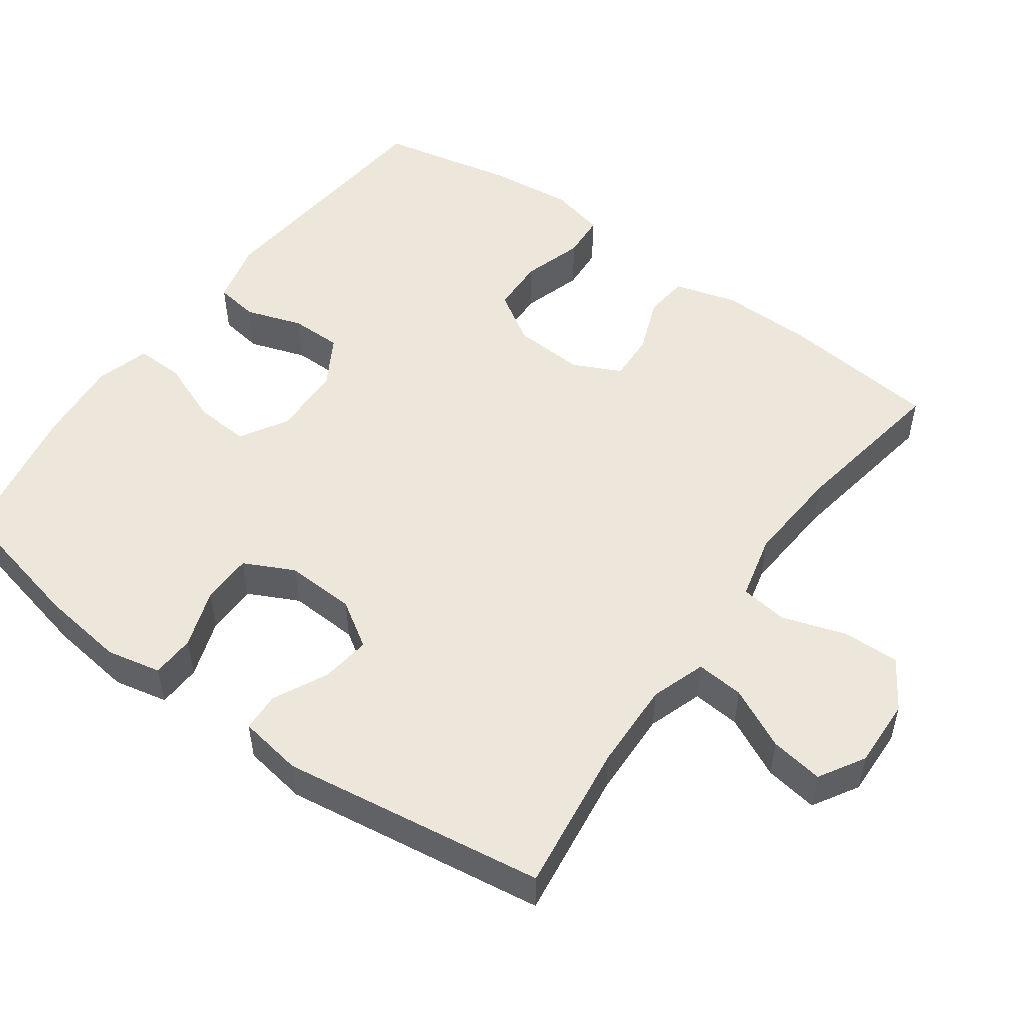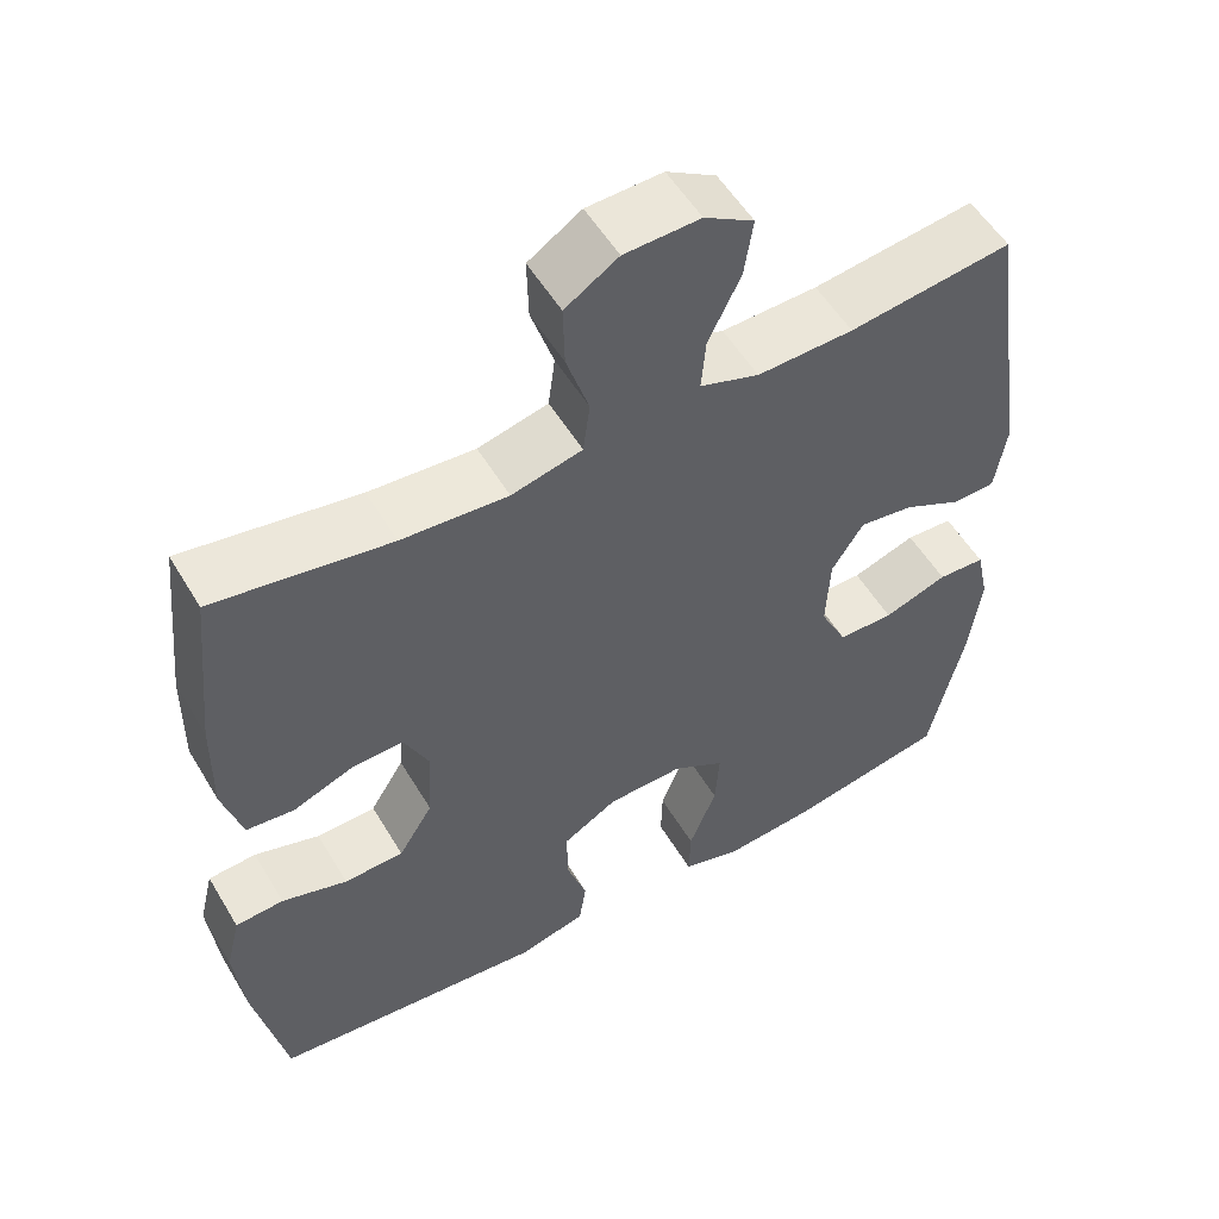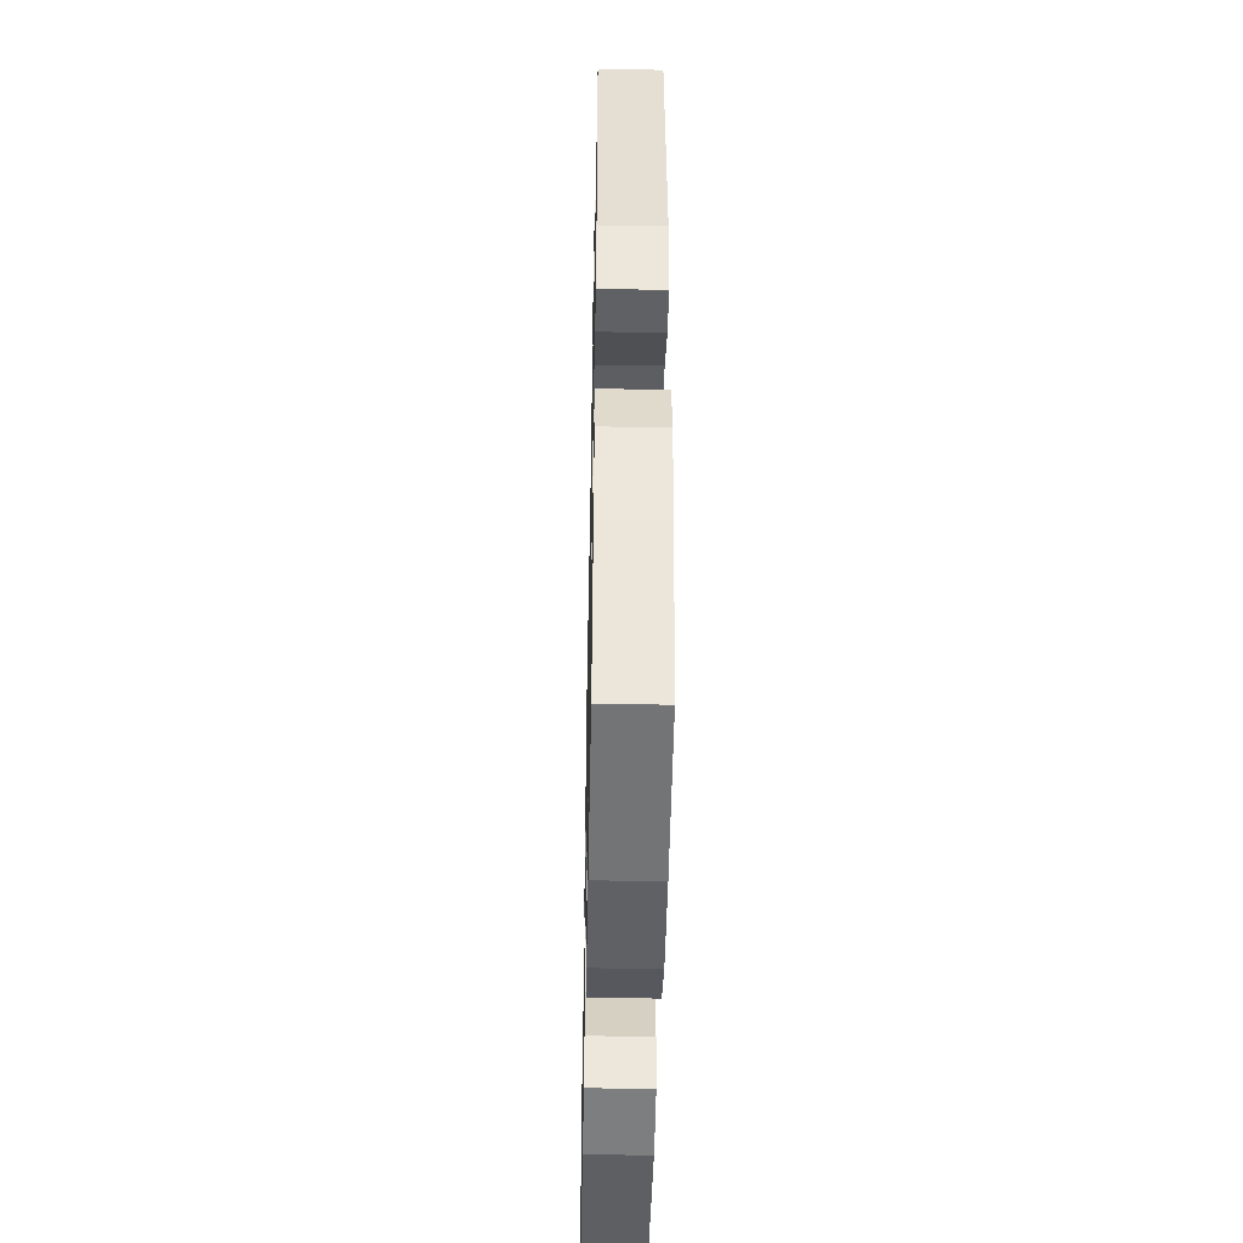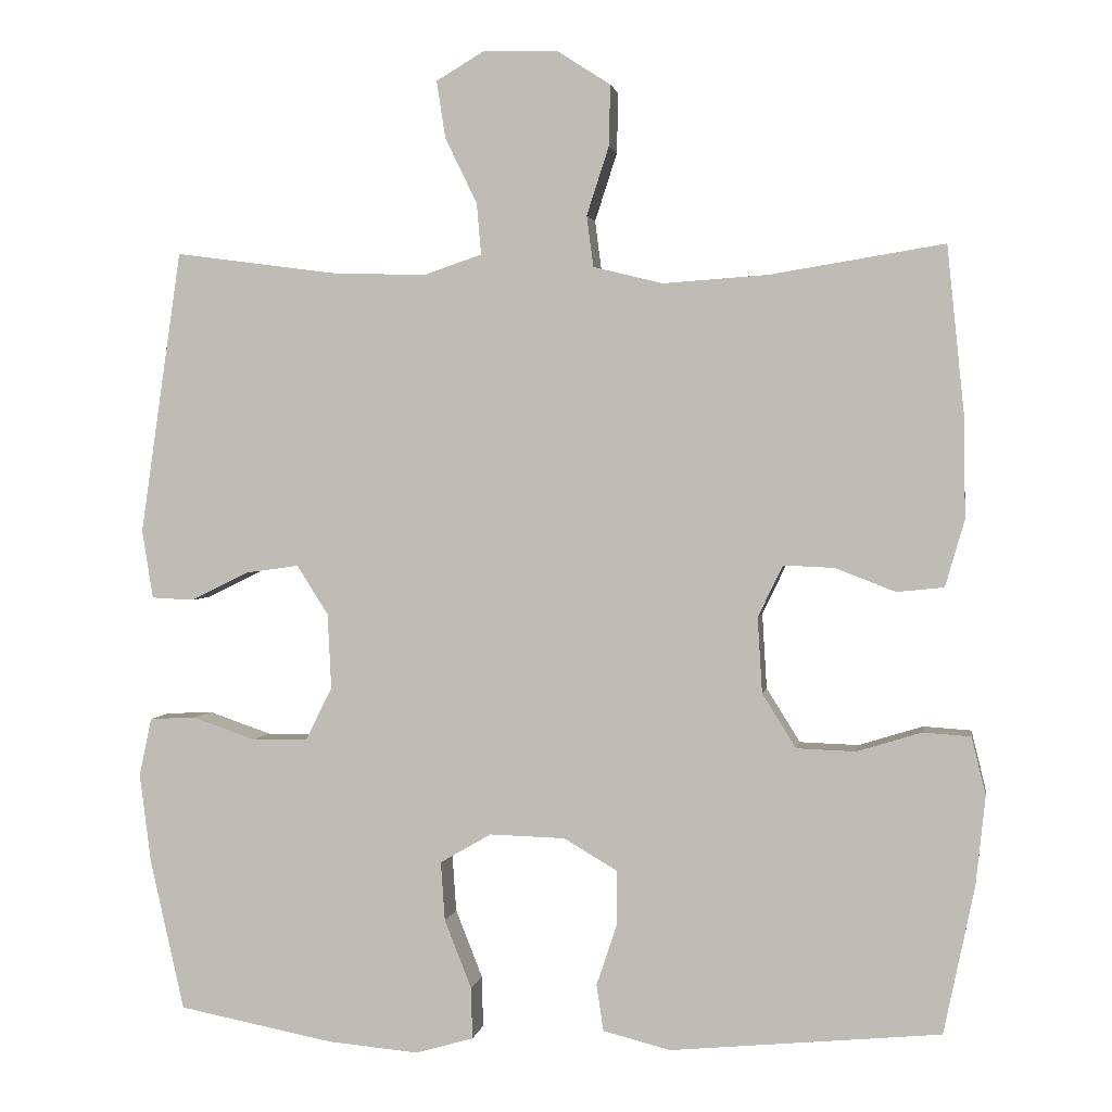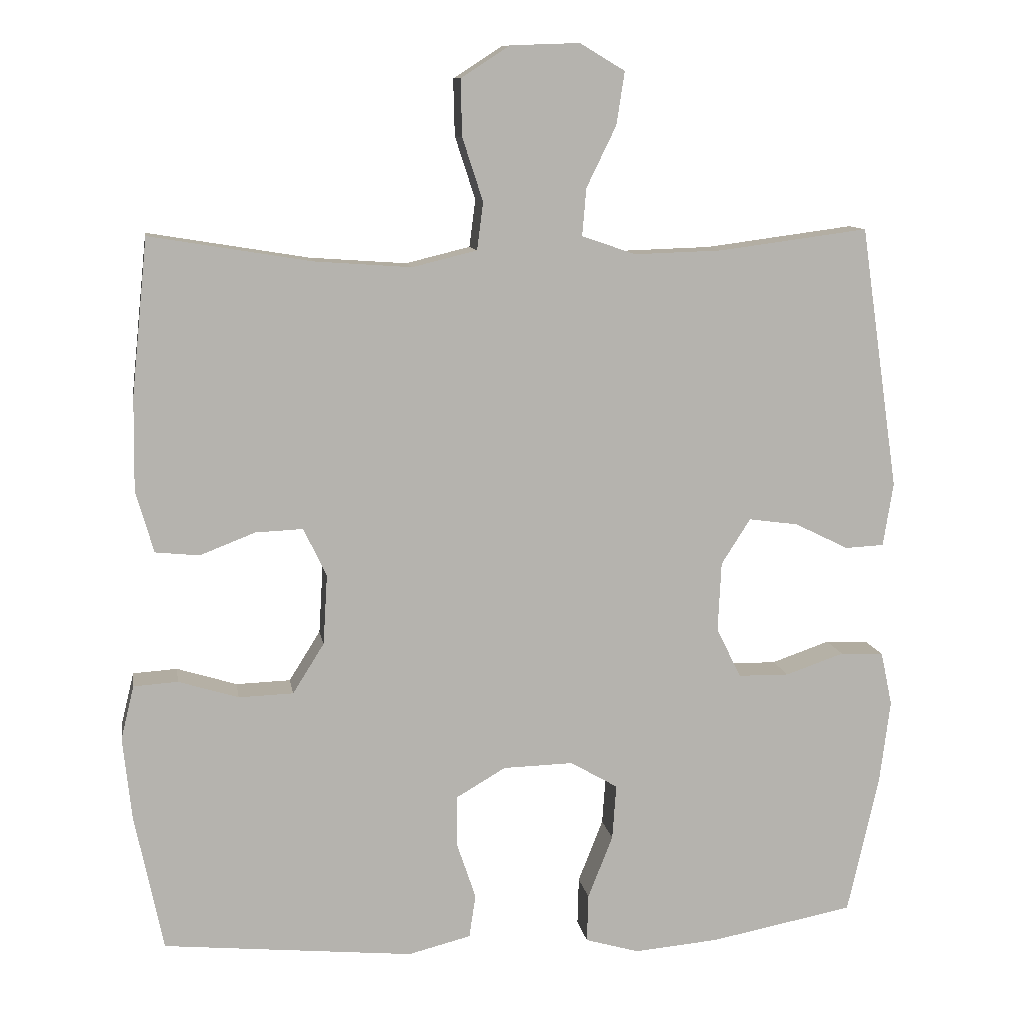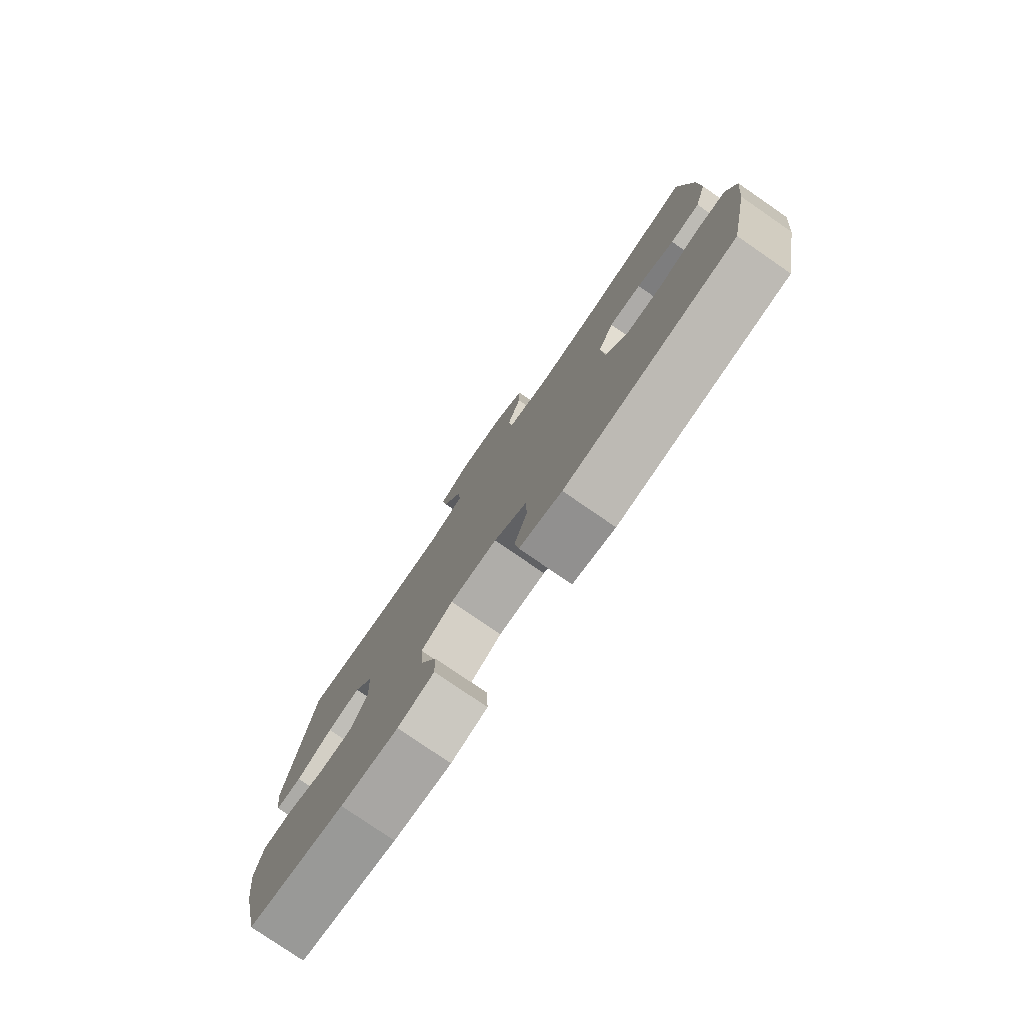
<metadata>
{"format":"obj","ext":"obj","renderer":"f3d","projection":"perspective","resolution":1024,"background":"white","views":[{"elev":51.9,"azim":-54.2,"up":"+Y"},{"elev":53.9,"azim":149.7,"up":"+Z"},{"elev":-45.1,"azim":-91.2,"up":"+Z"},{"elev":2.1,"azim":9.2,"up":"+Z"},{"elev":10.2,"azim":170.9,"up":"+Z"},{"elev":-78.9,"azim":55.5,"up":"+Z"}]}
</metadata>
<code>
o path570
v -0.5435 0.0375 0.1075
v -0.5293 0.0375 0.01903
v -0.4753 0.0375 0.01626
v -0.4004 0.0375 0.05309
v -0.3312 0.0375 0.06255
v -0.2908 0.0375 -0.001
v -0.2861 0.0375 -0.09792
v -0.3205 0.0375 -0.1672
v -0.3913 0.0375 -0.1681
v -0.4728 0.0375 -0.14
v -0.5329 0.0375 -0.1428
v -0.549 0.0375 -0.2178
v -0.5342 0.0375 -0.3338
v -0.4904 0.0375 -0.5283
v -0.2906 0.0375 -0.5668
v -0.1722 0.0375 -0.5772
v -0.09757 0.0375 -0.5556
v -0.09932 0.0375 -0.4891
v -0.1341 0.0375 -0.4012
v -0.1394 0.0375 -0.3248
v -0.07343 0.0375 -0.2866
v 0.02411 0.0375 -0.2893
v 0.09293 0.0375 -0.3297
v 0.09319 0.0375 -0.4007
v 0.06672 0.0375 -0.4794
v 0.07574 0.0375 -0.5394
v 0.1631 0.0375 -0.5614
v 0.5115 0.0375 -0.5283
v 0.5513 0.0375 -0.3369
v 0.5636 0.0375 -0.2224
v 0.5453 0.0375 -0.1477
v 0.4838 0.0375 -0.1436
v 0.4002 0.0375 -0.1693
v 0.3242 0.0375 -0.1667
v 0.2805 0.0375 -0.09693
v 0.2746 0.0375 0.000707
v 0.3068 0.0375 0.06732
v 0.3727 0.0375 0.06435
v 0.4498 0.0375 0.03446
v 0.5108 0.0375 0.04065
v 0.5356 0.0375 0.1263
v 0.5338 0.0375 0.2564
v 0.5115 0.0375 0.4734
v 0.287 0.0375 0.4369
v 0.1518 0.0375 0.4275
v 0.06195 0.0375 0.4495
v 0.05332 0.0375 0.5155
v 0.08197 0.0375 0.6033
v 0.0839 0.0375 0.6821
v 0.01613 0.0375 0.7259
v -0.08027 0.0375 0.7294
v -0.1432 0.0375 0.692
v -0.1319 0.0375 0.6184
v -0.09055 0.0375 0.5335
v -0.08487 0.0375 0.4674
v -0.1604 0.0375 0.4418
v -0.2827 0.0375 0.4458
v -0.4904 0.0375 0.4734
v -0.5435 -0.0375 0.1075
v -0.5293 -0.0375 0.01903
v -0.4753 -0.0375 0.01626
v -0.4004 -0.0375 0.05309
v -0.3312 -0.0375 0.06255
v -0.2908 -0.0375 -0.001
v -0.2861 -0.0375 -0.09792
v -0.3205 -0.0375 -0.1672
v -0.3913 -0.0375 -0.1681
v -0.4728 -0.0375 -0.14
v -0.5329 -0.0375 -0.1428
v -0.549 -0.0375 -0.2178
v -0.5342 -0.0375 -0.3338
v -0.4904 -0.0375 -0.5283
v -0.2906 -0.0375 -0.5668
v -0.1722 -0.0375 -0.5772
v -0.09757 -0.0375 -0.5556
v -0.09932 -0.0375 -0.4891
v -0.1341 -0.0375 -0.4012
v -0.1394 -0.0375 -0.3248
v -0.07343 -0.0375 -0.2866
v 0.02411 -0.0375 -0.2893
v 0.09293 -0.0375 -0.3297
v 0.09319 -0.0375 -0.4007
v 0.06672 -0.0375 -0.4794
v 0.07574 -0.0375 -0.5394
v 0.1631 -0.0375 -0.5614
v 0.5115 -0.0375 -0.5283
v 0.5513 -0.0375 -0.3369
v 0.5636 -0.0375 -0.2224
v 0.5453 -0.0375 -0.1477
v 0.4838 -0.0375 -0.1436
v 0.4002 -0.0375 -0.1693
v 0.3242 -0.0375 -0.1667
v 0.2805 -0.0375 -0.09693
v 0.2746 -0.0375 0.000707
v 0.3068 -0.0375 0.06732
v 0.3727 -0.0375 0.06435
v 0.4498 -0.0375 0.03446
v 0.5108 -0.0375 0.04065
v 0.5356 -0.0375 0.1263
v 0.5338 -0.0375 0.2564
v 0.5115 -0.0375 0.4734
v 0.287 -0.0375 0.4369
v 0.1518 -0.0375 0.4275
v 0.06195 -0.0375 0.4495
v 0.05332 -0.0375 0.5155
v 0.08197 -0.0375 0.6033
v 0.0839 -0.0375 0.6821
v 0.01613 -0.0375 0.7259
v -0.08027 -0.0375 0.7294
v -0.1432 -0.0375 0.692
v -0.1319 -0.0375 0.6184
v -0.09055 -0.0375 0.5335
v -0.08487 -0.0375 0.4674
v -0.1604 -0.0375 0.4418
v -0.2827 -0.0375 0.4458
v -0.4904 -0.0375 0.4734
v -0.2906 0.0375 -0.5668
v -0.1722 0.0375 -0.5772
v -0.09757 0.0375 -0.5556
v -0.09757 0.0375 -0.5556
v 0.07574 0.0375 -0.5394
v 0.07574 0.0375 -0.5394
v 0.1631 0.0375 -0.5614
v -0.09932 0.0375 -0.4891
v -0.4904 0.0375 -0.5283
v -0.4904 0.0375 -0.5283
v 0.06672 0.0375 -0.4794
v 0.5115 0.0375 -0.5283
v 0.5115 0.0375 -0.5283
v -0.1341 0.0375 -0.4012
v 0.09319 0.0375 -0.4007
v 0.5513 0.0375 -0.3369
v -0.5342 0.0375 -0.3338
v -0.1394 0.0375 -0.3248
v -0.1394 0.0375 -0.3248
v 0.09293 0.0375 -0.3297
v 0.5636 0.0375 -0.2224
v -0.549 0.0375 -0.2178
v 0.02411 0.0375 -0.2893
v -0.07343 0.0375 -0.2866
v 0.5453 0.0375 -0.1477
v 0.5453 0.0375 -0.1477
v -0.5329 0.0375 -0.1428
v -0.5329 0.0375 -0.1428
v 0.4002 0.0375 -0.1693
v 0.3242 0.0375 -0.1667
v 0.4838 0.0375 -0.1436
v -0.4728 0.0375 -0.14
v -0.3913 0.0375 -0.1681
v -0.3205 0.0375 -0.1672
v -0.3205 0.0375 -0.1672
v -0.2861 0.0375 -0.09792
v 0.2805 0.0375 -0.09693
v -0.2908 0.0375 -0.001
v 0.2746 0.0375 0.000707
v -0.3312 0.0375 0.06255
v -0.3312 0.0375 0.06255
v 0.3068 0.0375 0.06732
v 0.3068 0.0375 0.06732
v -0.5293 0.0375 0.01903
v -0.5293 0.0375 0.01903
v -0.4753 0.0375 0.01626
v -0.4004 0.0375 0.05309
v -0.5435 0.0375 0.1075
v 0.3727 0.0375 0.06435
v 0.4498 0.0375 0.03446
v 0.5108 0.0375 0.04065
v 0.5108 0.0375 0.04065
v 0.5356 0.0375 0.1263
v 0.5338 0.0375 0.2564
v 0.1518 0.0375 0.4275
v 0.06195 0.0375 0.4495
v 0.06195 0.0375 0.4495
v 0.287 0.0375 0.4369
v -0.1604 0.0375 0.4418
v -0.2827 0.0375 0.4458
v -0.08487 0.0375 0.4674
v -0.08487 0.0375 0.4674
v -0.4904 0.0375 0.4734
v -0.4904 0.0375 0.4734
v 0.5115 0.0375 0.4734
v 0.5115 0.0375 0.4734
v 0.05332 0.0375 0.5155
v -0.09055 0.0375 0.5335
v 0.08197 0.0375 0.6033
v -0.1319 0.0375 0.6184
v 0.0839 0.0375 0.6821
v -0.1432 0.0375 0.692
v -0.1432 0.0375 0.692
v 0.01613 0.0375 0.7259
v -0.08027 0.0375 0.7294
v -0.2906 -0.0375 -0.5668
v -0.1722 -0.0375 -0.5772
v -0.09757 -0.0375 -0.5556
v -0.09757 -0.0375 -0.5556
v 0.07574 -0.0375 -0.5394
v 0.07574 -0.0375 -0.5394
v 0.1631 -0.0375 -0.5614
v -0.09932 -0.0375 -0.4891
v -0.4904 -0.0375 -0.5283
v -0.4904 -0.0375 -0.5283
v 0.06672 -0.0375 -0.4794
v 0.5115 -0.0375 -0.5283
v 0.5115 -0.0375 -0.5283
v -0.1341 -0.0375 -0.4012
v 0.09319 -0.0375 -0.4007
v 0.5513 -0.0375 -0.3369
v -0.5342 -0.0375 -0.3338
v -0.1394 -0.0375 -0.3248
v -0.1394 -0.0375 -0.3248
v 0.09293 -0.0375 -0.3297
v 0.5636 -0.0375 -0.2224
v -0.549 -0.0375 -0.2178
v 0.02411 -0.0375 -0.2893
v -0.07343 -0.0375 -0.2866
v 0.5453 -0.0375 -0.1477
v 0.5453 -0.0375 -0.1477
v -0.5329 -0.0375 -0.1428
v -0.5329 -0.0375 -0.1428
v 0.4002 -0.0375 -0.1693
v 0.3242 -0.0375 -0.1667
v 0.4838 -0.0375 -0.1436
v -0.4728 -0.0375 -0.14
v -0.3913 -0.0375 -0.1681
v -0.3205 -0.0375 -0.1672
v -0.3205 -0.0375 -0.1672
v -0.2861 -0.0375 -0.09792
v 0.2805 -0.0375 -0.09693
v -0.2908 -0.0375 -0.001
v 0.2746 -0.0375 0.000707
v -0.3312 -0.0375 0.06255
v -0.3312 -0.0375 0.06255
v 0.3068 -0.0375 0.06732
v 0.3068 -0.0375 0.06732
v -0.5293 -0.0375 0.01903
v -0.5293 -0.0375 0.01903
v -0.4753 -0.0375 0.01626
v -0.4004 -0.0375 0.05309
v -0.5435 -0.0375 0.1075
v 0.3727 -0.0375 0.06435
v 0.4498 -0.0375 0.03446
v 0.5108 -0.0375 0.04065
v 0.5108 -0.0375 0.04065
v 0.5356 -0.0375 0.1263
v 0.5338 -0.0375 0.2564
v 0.1518 -0.0375 0.4275
v 0.06195 -0.0375 0.4495
v 0.06195 -0.0375 0.4495
v 0.287 -0.0375 0.4369
v -0.1604 -0.0375 0.4418
v -0.2827 -0.0375 0.4458
v -0.08487 -0.0375 0.4674
v -0.08487 -0.0375 0.4674
v -0.4904 -0.0375 0.4734
v -0.4904 -0.0375 0.4734
v 0.5115 -0.0375 0.4734
v 0.5115 -0.0375 0.4734
v 0.05332 -0.0375 0.5155
v -0.09055 -0.0375 0.5335
v 0.08197 -0.0375 0.6033
v -0.1319 -0.0375 0.6184
v 0.0839 -0.0375 0.6821
v -0.1432 -0.0375 0.692
v -0.1432 -0.0375 0.692
v 0.01613 -0.0375 0.7259
v -0.08027 -0.0375 0.7294
f 199 193 194
f 229 250 231
f 213 224 223
f 240 245 233
f 205 193 199
f 251 231 250
f 239 251 254
f 261 260 265
f 258 252 247
f 260 261 259
f 220 221 207
f 198 206 202
f 266 261 265
f 209 208 192
f 209 225 208
f 261 266 263
f 233 247 230
f 228 230 214
f 231 251 238
f 193 205 192
f 212 220 207
f 206 221 211
f 225 224 208
f 198 202 196
f 237 239 235
f 220 212 222
f 242 244 241
f 211 228 214
f 238 251 239
f 247 252 250
f 192 208 200
f 209 227 225
f 246 247 233
f 215 229 227
f 207 221 203
f 256 249 245
f 249 233 245
f 262 265 260
f 215 227 209
f 230 229 214
f 241 244 240
f 249 246 233
f 222 212 216
f 198 221 206
f 230 247 229
f 213 223 218
f 208 224 213
f 214 229 215
f 221 228 211
f 244 245 240
f 247 250 229
f 260 259 258
f 192 205 209
f 238 239 237
f 258 259 252
f 203 221 198
f 15 16 74 73
f 16 120 195 74
f 122 27 85 197
f 17 18 76 75
f 126 15 73 201
f 25 26 84 83
f 27 129 204 85
f 18 19 77 76
f 24 25 83 82
f 28 29 87 86
f 13 14 72 71
f 19 135 210 77
f 23 24 82 81
f 29 30 88 87
f 12 13 71 70
f 22 23 81 80
f 20 21 79 78
f 21 22 80 79
f 30 142 217 88
f 144 12 70 219
f 33 34 92 91
f 32 33 91 90
f 31 32 90 89
f 10 11 69 68
f 9 10 68 67
f 151 9 67 226
f 7 8 66 65
f 34 35 93 92
f 6 7 65 64
f 35 36 94 93
f 157 6 64 232
f 36 159 234 94
f 161 3 61 236
f 3 4 62 61
f 1 2 60 59
f 38 39 97 96
f 39 168 243 97
f 40 41 99 98
f 4 5 63 62
f 37 38 96 95
f 41 42 100 99
f 45 173 248 103
f 44 45 103 102
f 56 57 115 114
f 178 56 114 253
f 180 1 59 255
f 182 44 102 257
f 42 43 101 100
f 46 47 105 104
f 57 58 116 115
f 54 55 113 112
f 47 48 106 105
f 53 54 112 111
f 48 49 107 106
f 189 53 111 264
f 49 50 108 107
f 51 52 110 109
f 50 51 109 108
f 124 119 118
f 154 156 175
f 138 148 149
f 165 158 170
f 130 124 118
f 176 175 156
f 164 179 176
f 186 190 185
f 183 172 177
f 185 184 186
f 145 132 146
f 123 127 131
f 191 190 186
f 134 117 133
f 134 133 150
f 186 188 191
f 158 155 172
f 153 139 155
f 156 163 176
f 118 117 130
f 137 132 145
f 131 136 146
f 150 133 149
f 123 121 127
f 162 160 164
f 145 147 137
f 167 166 169
f 136 139 153
f 163 164 176
f 172 175 177
f 117 125 133
f 134 150 152
f 171 158 172
f 140 152 154
f 132 128 146
f 181 170 174
f 174 170 158
f 187 185 190
f 140 134 152
f 155 139 154
f 166 165 169
f 174 158 171
f 147 141 137
f 123 131 146
f 155 154 172
f 138 143 148
f 133 138 149
f 139 140 154
f 146 136 153
f 169 165 170
f 172 154 175
f 185 183 184
f 117 134 130
f 163 162 164
f 183 177 184
f 128 123 146

</code>
